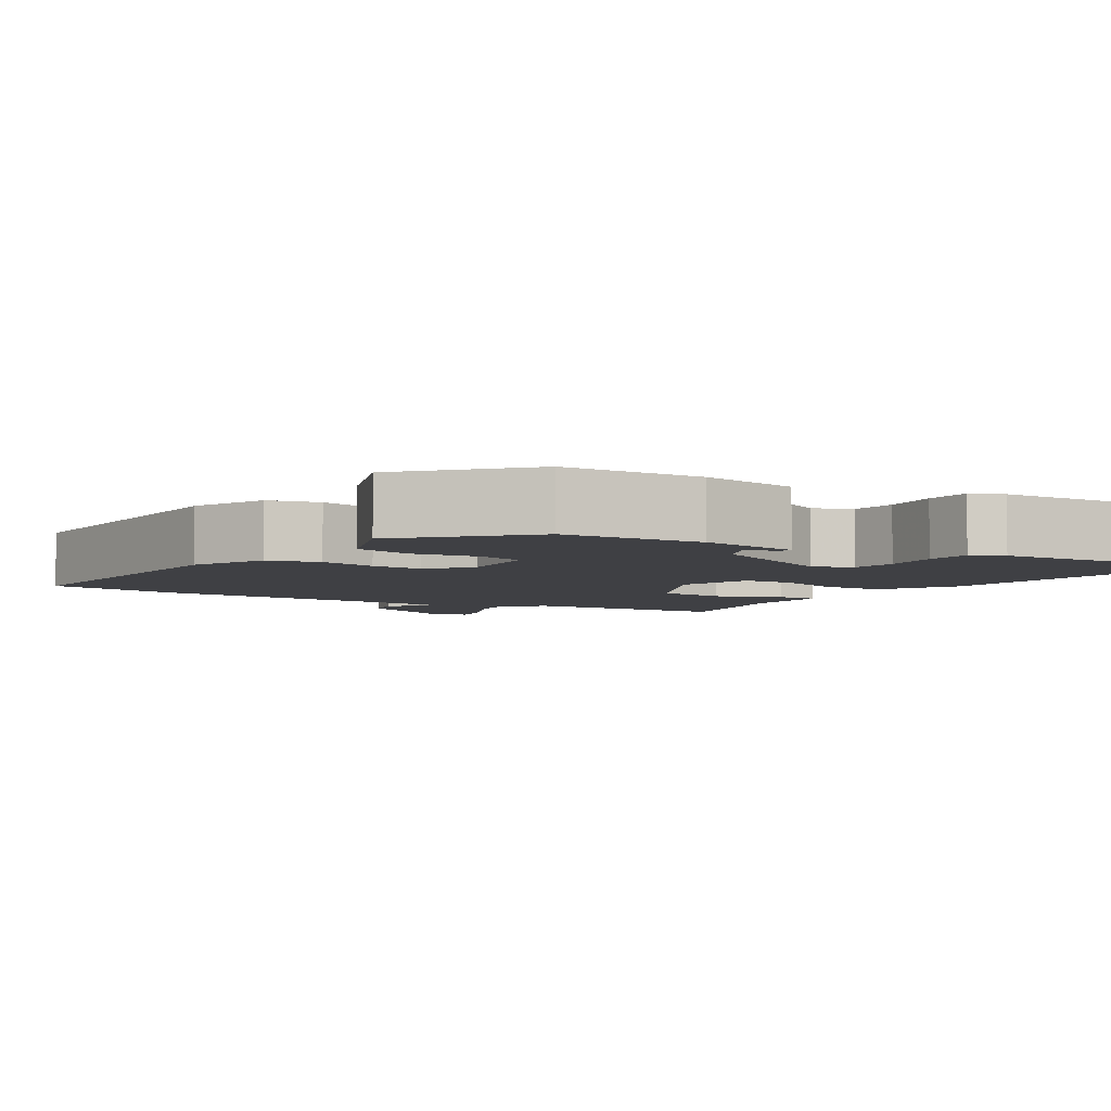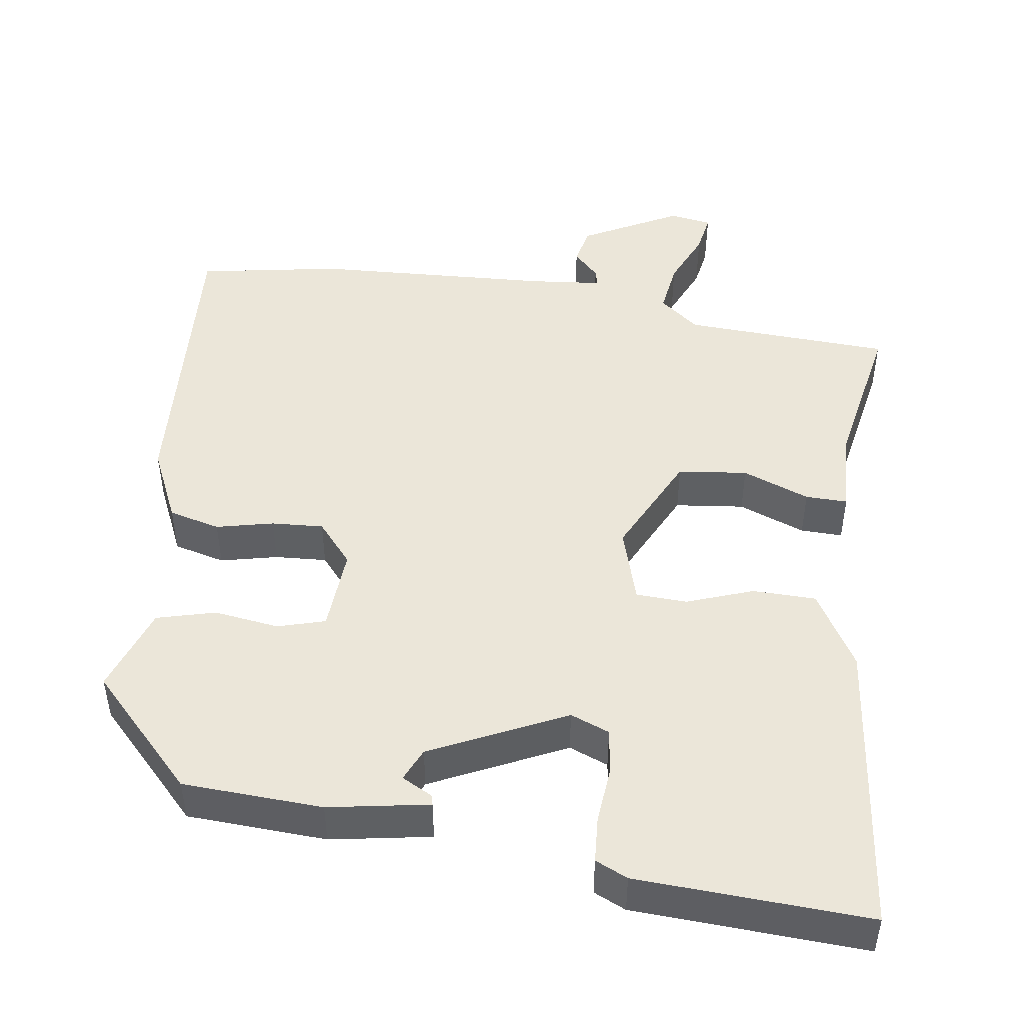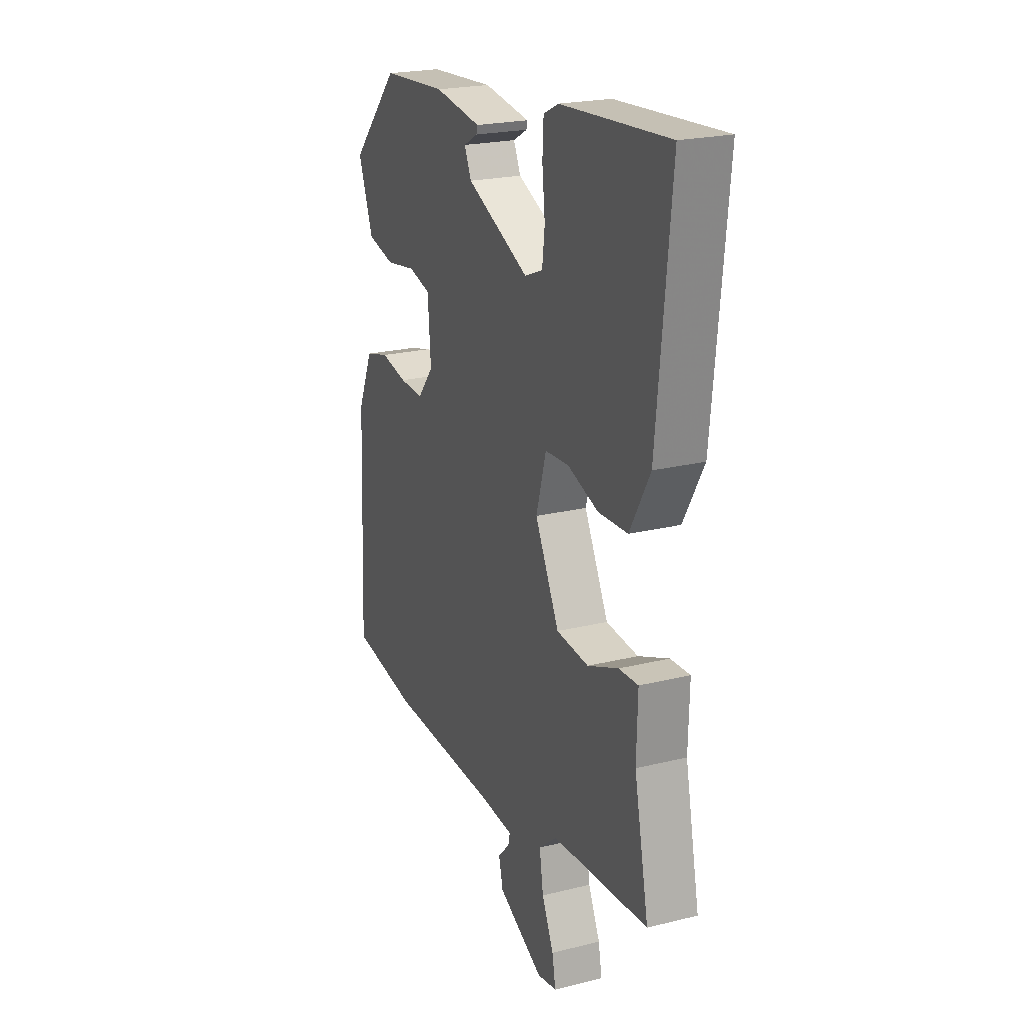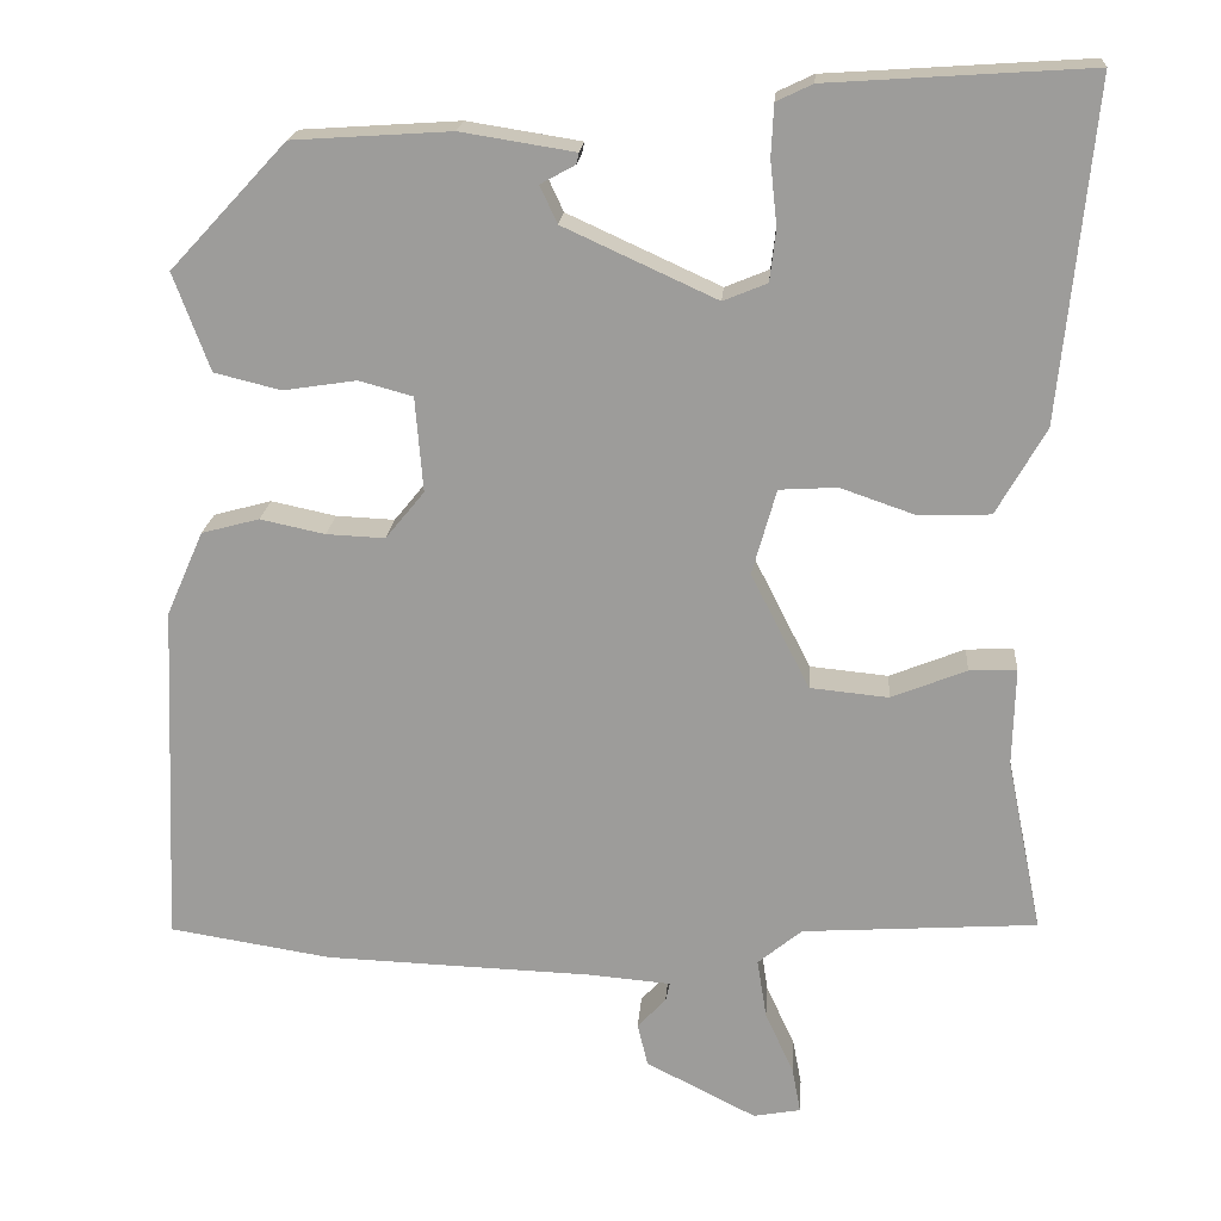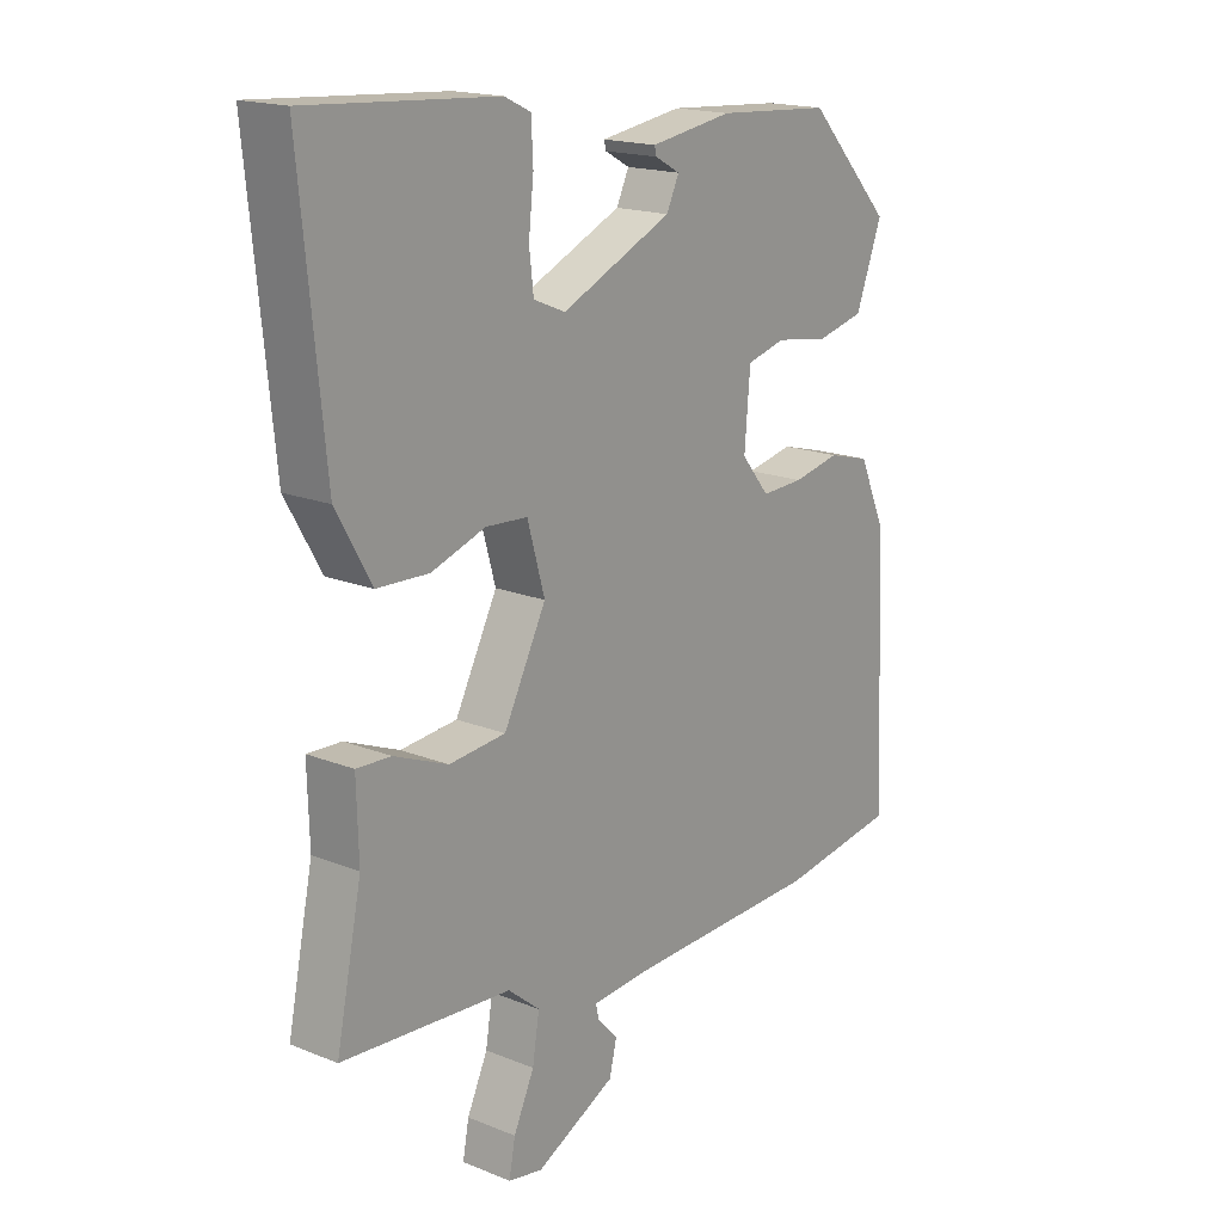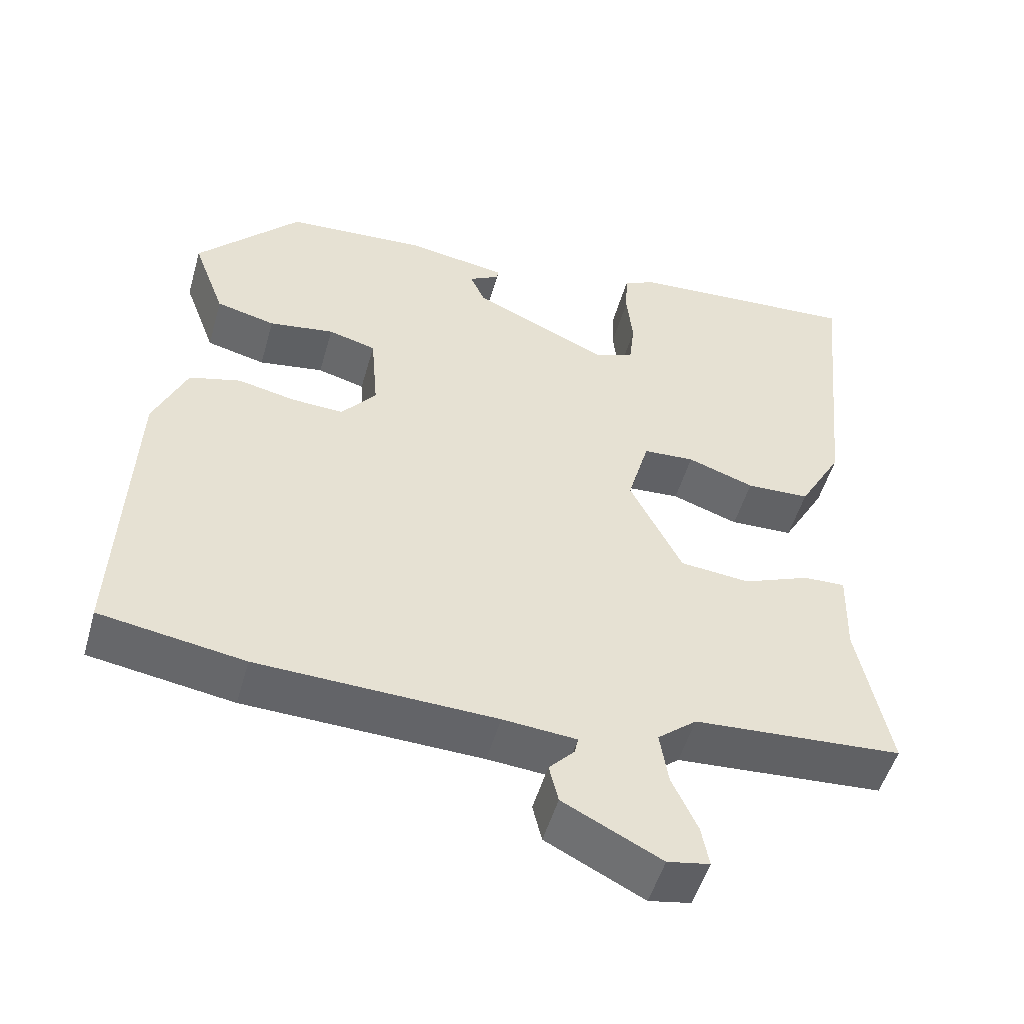
<metadata>
{"format":"obj","ext":"obj","renderer":"f3d","projection":"perspective","resolution":1024,"background":"white","views":[{"elev":-5.1,"azim":-32.8,"up":"+Y"},{"elev":47.6,"azim":7.3,"up":"+Y"},{"elev":22.0,"azim":66.6,"up":"+Z"},{"elev":19.2,"azim":4.4,"up":"+Z"},{"elev":17.5,"azim":128.5,"up":"+Z"},{"elev":-51.0,"azim":-15.7,"up":"+Z"}]}
</metadata>
<code>
v -0.332 0.07 0.442
v -0.149 0.07 0.454
v -0.017 0.07 0.433
v -0.02 0.07 0.42
v -0.06 0.07 0.398
v -0.04 0.07 0.355
v 0.137 0.07 0.274
v 0.188 0.07 0.295
v 0.195 0.07 0.355
v 0.187 0.07 0.429
v 0.19 0.07 0.489
v 0.232 0.07 0.509
v 0.535 0.07 0.529
v 0.496 0.07 0.14
v 0.439 0.07 0.04
v 0.356 0.07 0.037
v 0.269 0.07 0.067
v 0.202 0.07 0.063
v 0.174 0.07 -0.036
v 0.242 0.07 -0.17
v 0.333 0.07 -0.179
v 0.42 0.07 -0.144
v 0.475 0.07 -0.142
v 0.472 0.07 -0.255
v 0.513 0.07 -0.456
v 0.241 0.07 -0.474
v 0.19 0.07 -0.516
v 0.201 0.07 -0.585
v 0.234 0.07 -0.657
v 0.244 0.07 -0.71
v 0.189 0.07 -0.72
v 0.061 0.07 -0.655
v 0.049 0.07 -0.605
v 0.082 0.07 -0.57
v 0.087 0.07 -0.548
v -0.009 0.07 -0.54
v -0.319 0.07 -0.529
v -0.507 0.07 -0.499
v -0.49 0.07 -0.101
v -0.447 0.07 -0.003
v -0.38 0.07 0.015
v -0.305 0.07 -0.001
v -0.237 0.07 -0.004
v -0.192 0.07 0.051
v -0.201 0.07 0.161
v -0.263 0.07 0.178
v -0.348 0.07 0.165
v -0.425 0.07 0.184
v -0.467 0.07 0.297
v -0.332 0 0.442
v -0.149 0 0.454
v -0.017 0 0.433
v -0.02 0 0.42
v -0.06 0 0.398
v -0.04 0 0.355
v 0.137 0 0.274
v 0.188 0 0.295
v 0.195 0 0.355
v 0.187 0 0.429
v 0.19 0 0.489
v 0.232 0 0.509
v 0.535 0 0.529
v 0.496 0 0.14
v 0.439 0 0.04
v 0.356 0 0.037
v 0.269 0 0.067
v 0.202 0 0.063
v 0.174 0 -0.036
v 0.242 0 -0.17
v 0.333 0 -0.179
v 0.42 0 -0.144
v 0.475 0 -0.142
v 0.472 0 -0.255
v 0.513 0 -0.456
v 0.241 0 -0.474
v 0.19 0 -0.516
v 0.201 0 -0.585
v 0.234 0 -0.657
v 0.244 0 -0.71
v 0.189 0 -0.72
v 0.061 0 -0.655
v 0.049 0 -0.605
v 0.082 0 -0.57
v 0.087 0 -0.548
v -0.009 0 -0.54
v -0.319 0 -0.529
v -0.507 0 -0.499
v -0.49 0 -0.101
v -0.447 0 -0.003
v -0.38 0 0.015
v -0.305 0 -0.001
v -0.237 0 -0.004
v -0.192 0 0.051
v -0.201 0 0.161
v -0.263 0 0.178
v -0.348 0 0.165
v -0.425 0 0.184
v -0.467 0 0.297
f 46 47 48 49
f 45 46 49 1
f 39 40 41 42
f 39 42 43
f 36 37 38 39
f 35 36 39 43
f 31 32 33 34
f 31 34 35
f 28 29 30 31
f 27 28 31 35
f 26 27 35 43
f 24 25 26 43
f 21 22 23 24
f 20 21 24
f 14 15 16 17
f 14 17 18
f 13 14 18
f 12 13 18
f 9 10 11 12
f 8 9 12 18
f 7 8 18 19
f 2 3 4 5
f 45 1 2 5
f 44 45 5 6
f 20 24 43
f 19 20 43 44
f 6 7 19 44
f 98 97 96 95
f 50 98 95 94
f 91 90 89 88
f 92 91 88
f 88 87 86 85
f 92 88 85 84
f 83 82 81 80
f 84 83 80
f 80 79 78 77
f 84 80 77 76
f 92 84 76 75
f 92 75 74 73
f 73 72 71 70
f 73 70 69
f 66 65 64 63
f 67 66 63
f 67 63 62
f 67 62 61
f 61 60 59 58
f 67 61 58 57
f 68 67 57 56
f 54 53 52 51
f 54 51 50 94
f 55 54 94 93
f 92 73 69
f 93 92 69 68
f 93 68 56 55
f 1 50 51 2
f 2 51 52 3
f 3 52 53 4
f 4 53 54 5
f 5 54 55 6
f 6 55 56 7
f 7 56 57 8
f 8 57 58 9
f 9 58 59 10
f 10 59 60 11
f 11 60 61 12
f 12 61 62 13
f 13 62 63 14
f 14 63 64 15
f 15 64 65 16
f 16 65 66 17
f 17 66 67 18
f 18 67 68 19
f 19 68 69 20
f 20 69 70 21
f 21 70 71 22
f 22 71 72 23
f 23 72 73 24
f 24 73 74 25
f 25 74 75 26
f 26 75 76 27
f 27 76 77 28
f 28 77 78 29
f 29 78 79 30
f 30 79 80 31
f 31 80 81 32
f 32 81 82 33
f 33 82 83 34
f 34 83 84 35
f 35 84 85 36
f 36 85 86 37
f 37 86 87 38
f 38 87 88 39
f 39 88 89 40
f 40 89 90 41
f 41 90 91 42
f 42 91 92 43
f 43 92 93 44
f 44 93 94 45
f 45 94 95 46
f 46 95 96 47
f 47 96 97 48
f 48 97 98 49
f 49 98 50 1

</code>
